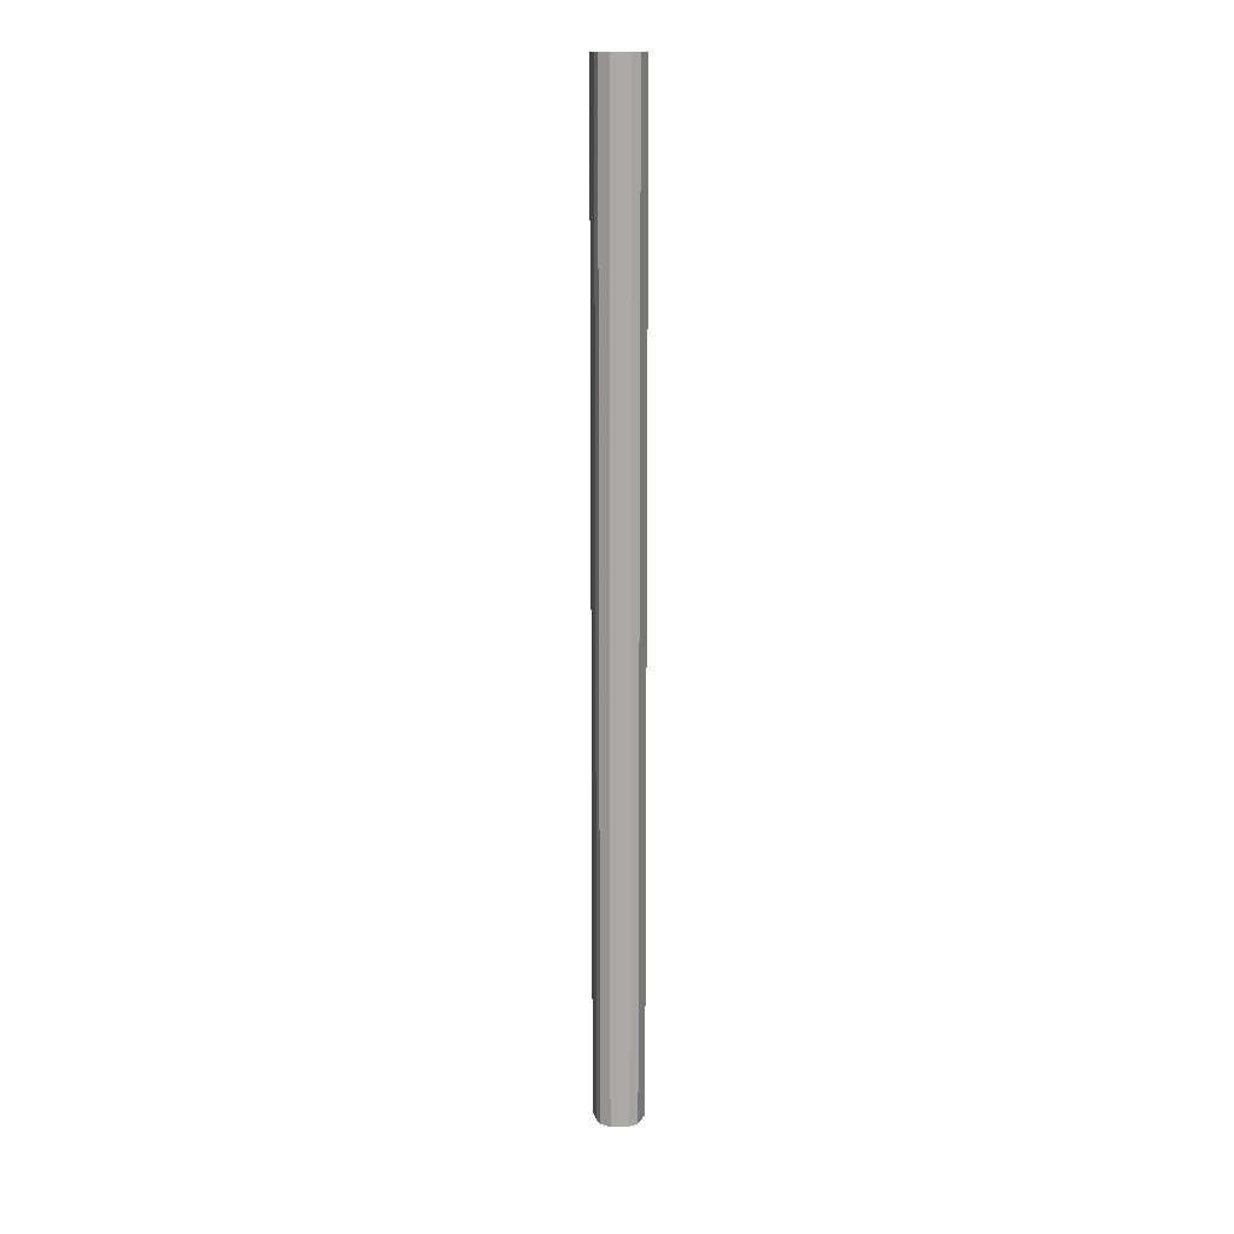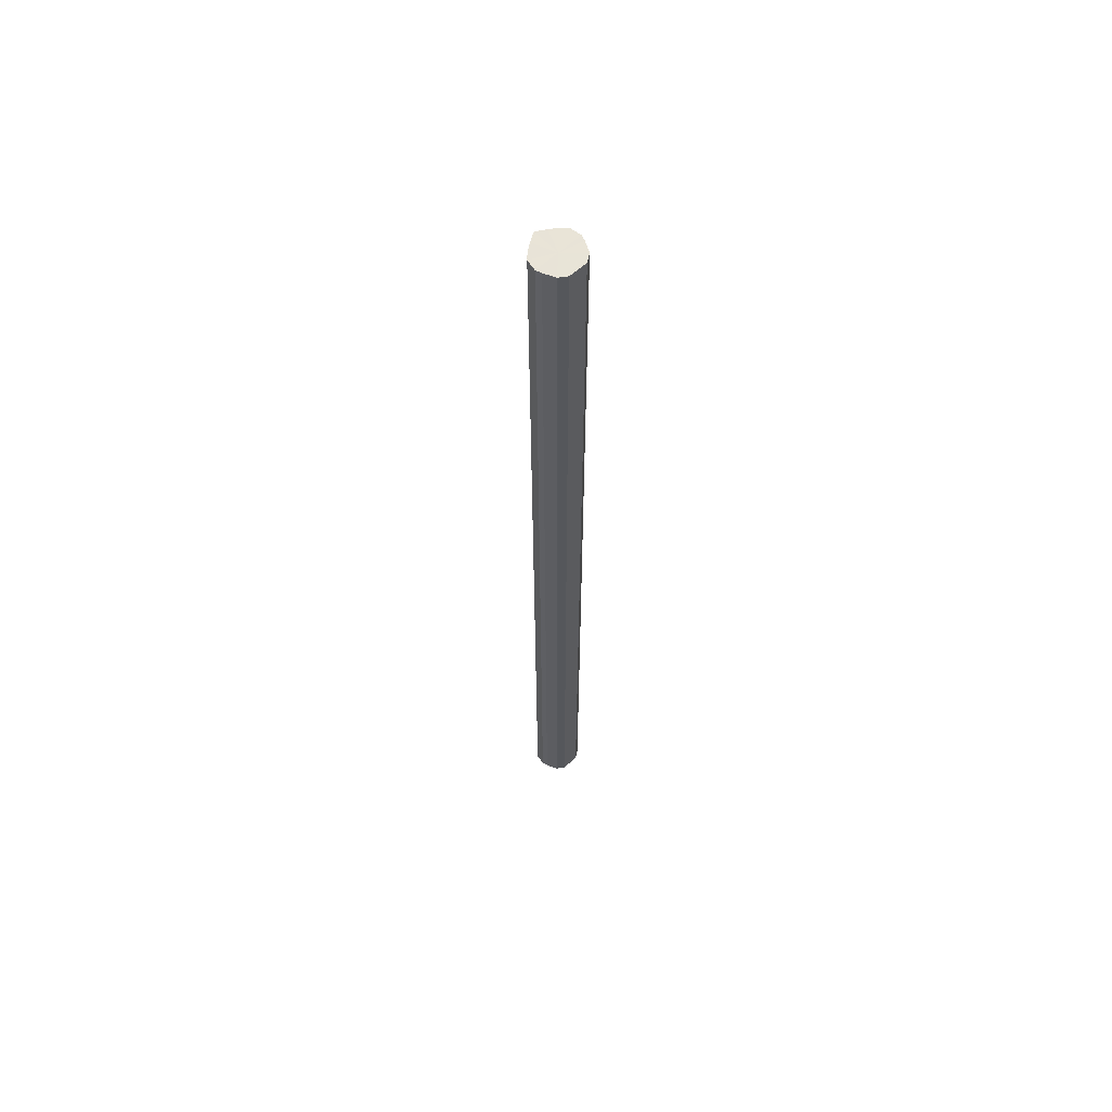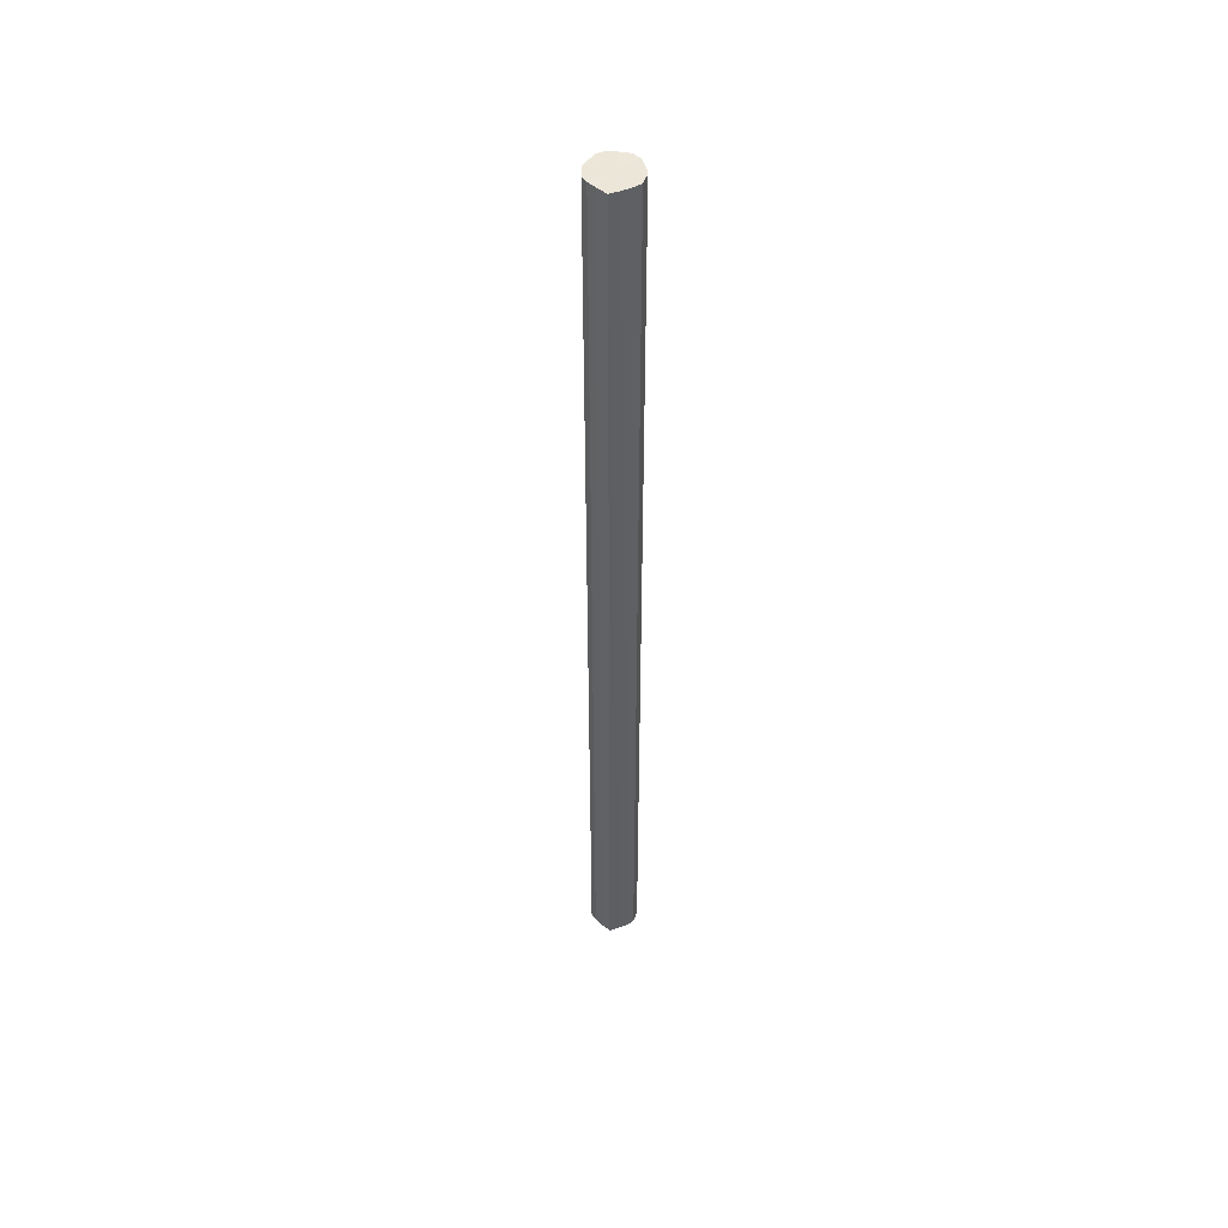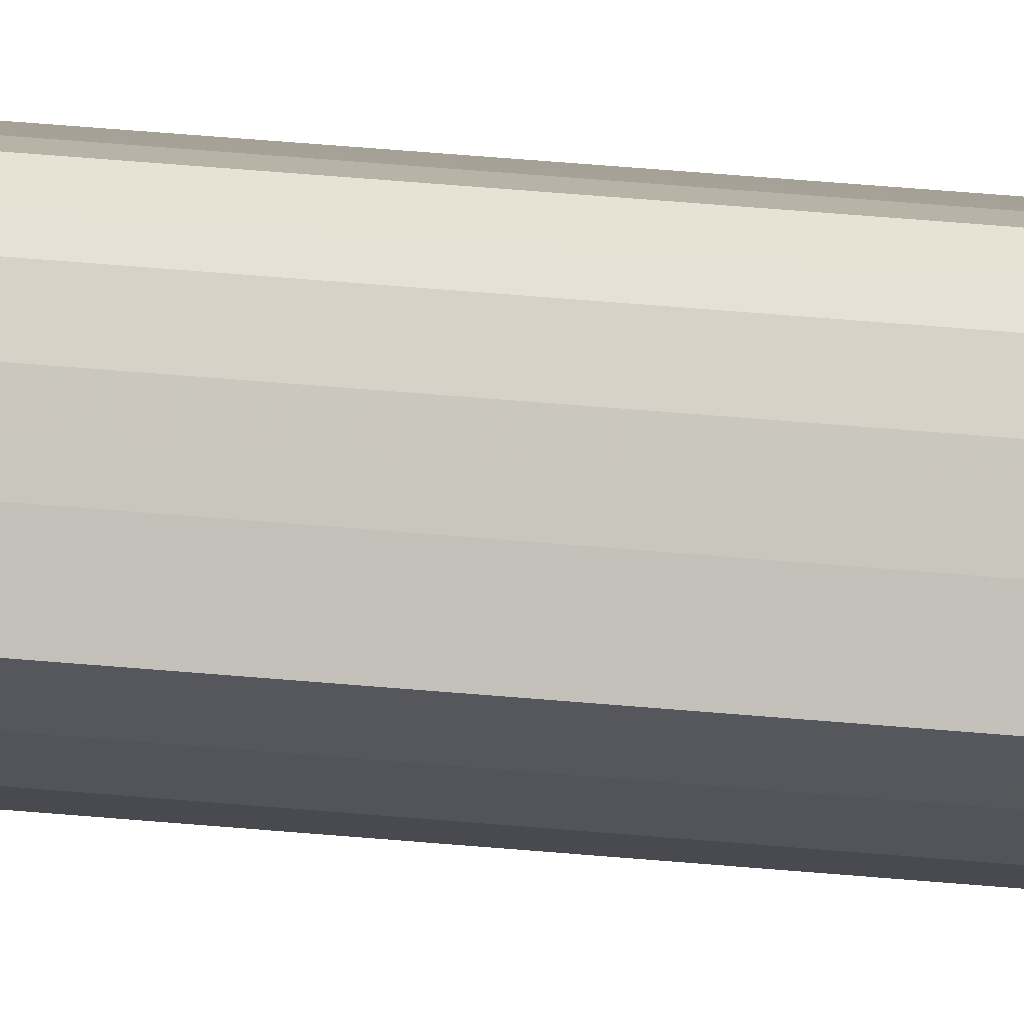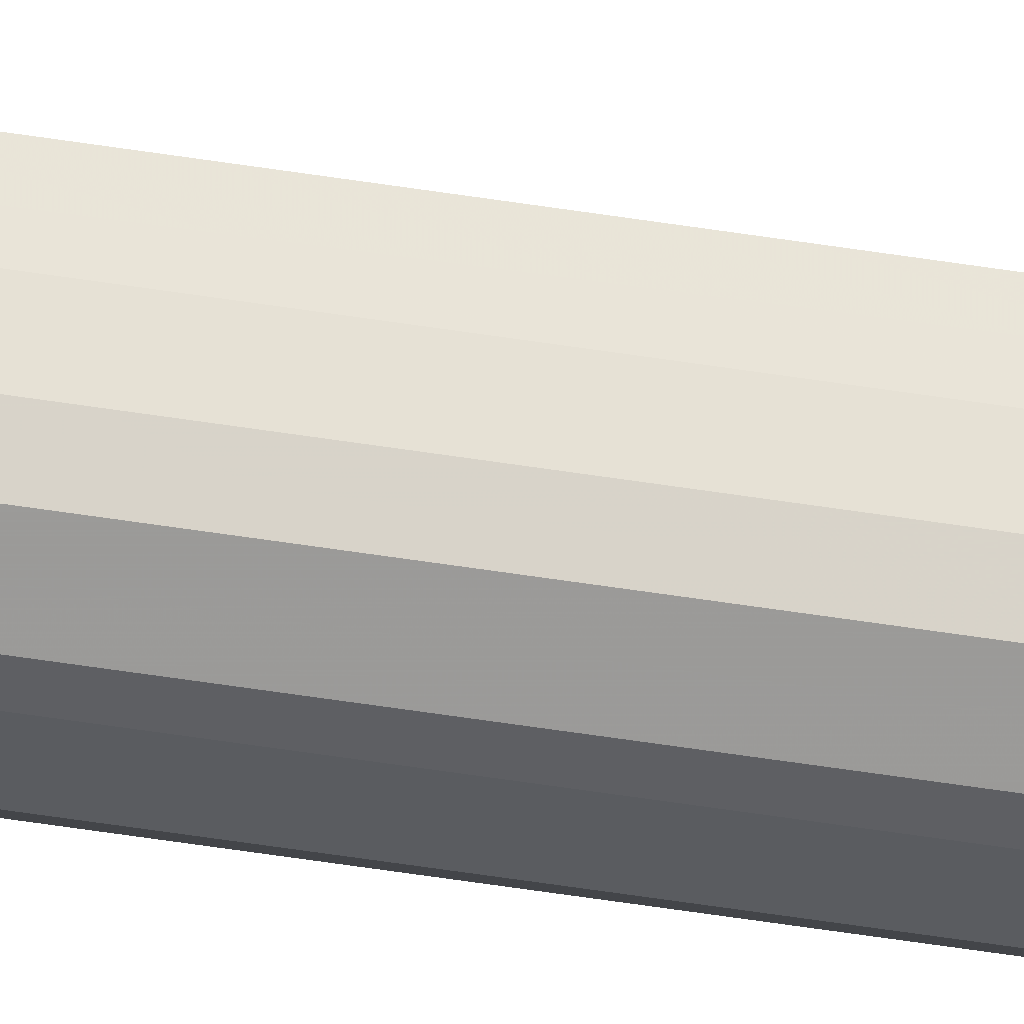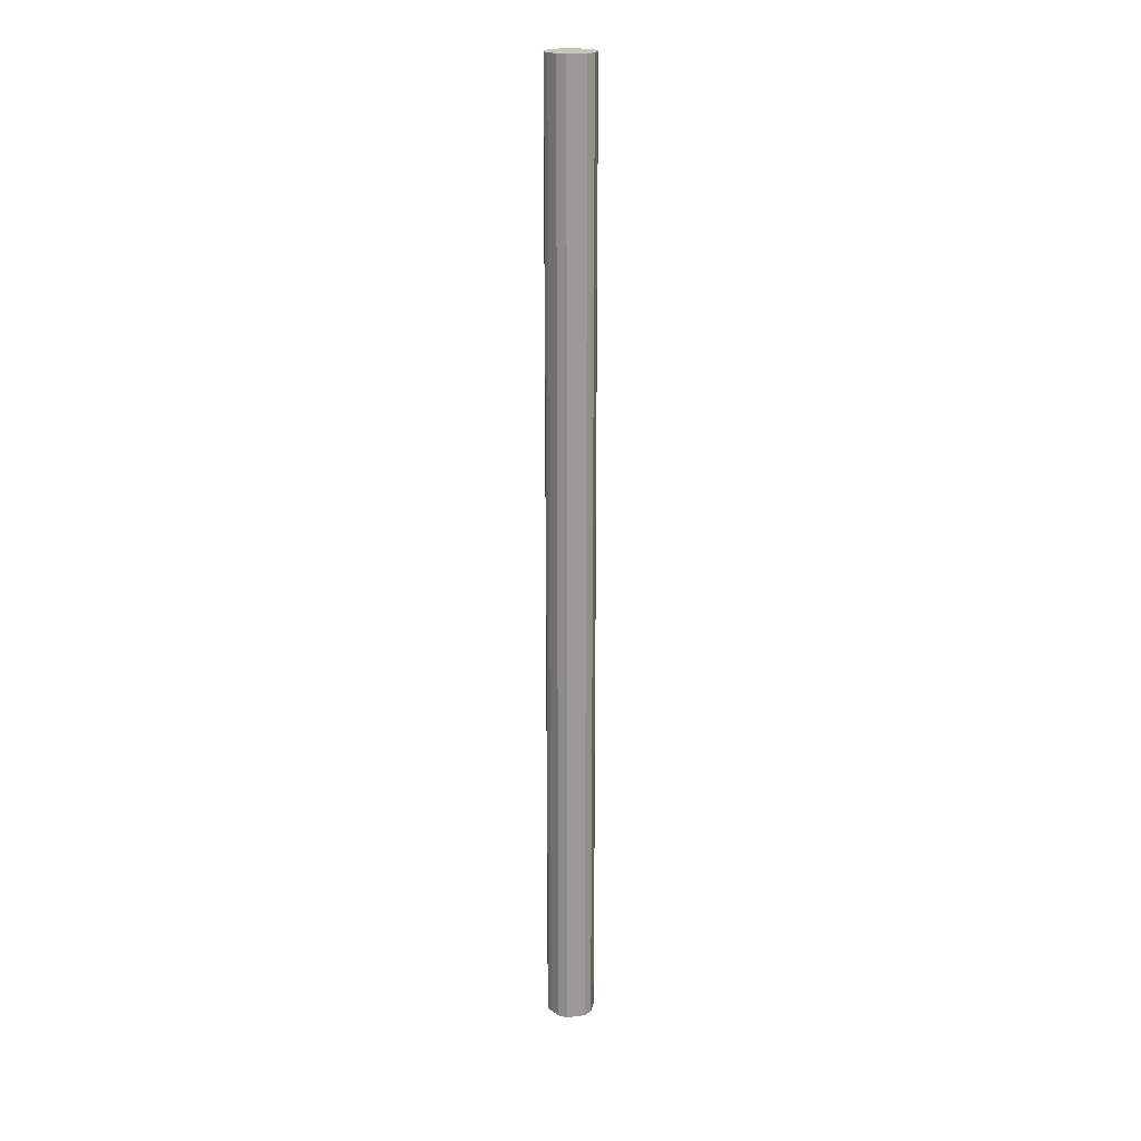
<metadata>
{"format":"obj","ext":"obj","renderer":"f3d","projection":"perspective","resolution":1024,"background":"white","views":[{"elev":14.2,"azim":20.9,"up":"+Y"},{"elev":61.3,"azim":46.7,"up":"+Y"},{"elev":49.2,"azim":-79.6,"up":"+Y"},{"elev":30.9,"azim":-81.6,"up":"+Z"},{"elev":-59.7,"azim":-99.0,"up":"+Z"},{"elev":20.7,"azim":76.9,"up":"+Y"}]}
</metadata>
<code>
o 16658
v 2202 1870 9.076
v 2202 1870 9.08
v 2202 1868 9.076
v 2202 1870 9.089
v 2202 1868 9.08
v 2202 1870 9.08
v 2202 1868 9.08
v 2202 1870 9.104
v 2202 1868 9.089
v 2202 1870 9.089
v 2202 1868 9.089
v 2202 1870 9.121
v 2202 1868 9.104
v 2202 1870 9.104
v 2202 1868 9.104
v 2202 1870 9.138
v 2202 1868 9.121
v 2202 1870 9.121
v 2202 1868 9.121
v 2202 1870 9.152
v 2202 1868 9.138
v 2202 1870 9.138
v 2202 1868 9.138
v 2202 1870 9.162
v 2202 1868 9.152
v 2202 1870 9.152
v 2202 1868 9.152
v 2202 1870 9.165
v 2202 1868 9.162
v 2202 1870 9.162
v 2202 1868 9.162
v 2202 1868 9.165
v 2202 1868 9.076
v 2202 1870 9.08
v 2202 1868 9.08
v 2202 1870 9.089
v 2202 1868 9.089
v 2202 1868 9.08
v 2202 1870 9.076
v 2202 1868 9.089
v 2202 1870 9.08
v 2202 1870 9.104
v 2202 1868 9.104
v 2202 1868 9.104
v 2202 1870 9.089
v 2202 1868 9.121
v 2202 1870 9.104
v 2202 1870 9.121
v 2202 1868 9.121
v 2202 1868 9.138
v 2202 1870 9.121
v 2202 1868 9.152
v 2202 1870 9.138
v 2202 1870 9.138
v 2202 1868 9.138
v 2202 1868 9.162
v 2202 1870 9.152
v 2202 1868 9.165
v 2202 1870 9.162
v 2202 1870 9.152
v 2202 1868 9.152
v 2202 1868 9.162
v 2202 1870 9.165
v 2202 1870 9.162
v 2202 1870 9.121
v 2202 1870 9.08
v 2202 1870 9.076
v 2202 1870 9.089
v 2202 1870 9.08
v 2202 1870 9.104
v 2202 1870 9.089
v 2202 1870 9.121
v 2202 1870 9.104
v 2202 1870 9.138
v 2202 1870 9.121
v 2202 1870 9.152
v 2202 1870 9.138
v 2202 1870 9.162
v 2202 1870 9.152
v 2202 1870 9.165
v 2202 1870 9.162
v 2202 1868 9.121
v 2202 1868 9.076
v 2202 1868 9.08
v 2202 1868 9.08
v 2202 1868 9.089
v 2202 1868 9.089
v 2202 1868 9.104
v 2202 1868 9.104
v 2202 1868 9.121
v 2202 1868 9.121
v 2202 1868 9.138
v 2202 1868 9.138
v 2202 1868 9.152
v 2202 1868 9.152
v 2202 1868 9.162
v 2202 1868 9.162
v 2202 1868 9.165
f 1 2 3
f 2 4 5
f 6 1 7
f 4 8 9
f 10 6 11
f 8 12 13
f 14 10 15
f 12 16 17
f 18 14 19
f 16 20 21
f 22 18 23
f 20 24 25
f 26 22 27
f 24 28 29
f 30 26 31
f 28 30 32
f 33 34 35
f 35 36 37
f 38 39 33
f 40 41 38
f 37 42 43
f 44 45 40
f 46 47 44
f 43 48 49
f 50 51 46
f 52 53 50
f 49 54 55
f 56 57 52
f 58 59 56
f 55 60 61
f 62 63 58
f 61 64 62
f 65 66 67
f 65 68 66
f 65 67 69
f 65 70 68
f 65 69 71
f 65 72 70
f 65 71 73
f 65 74 72
f 65 73 75
f 65 76 74
f 65 75 77
f 65 78 76
f 65 77 79
f 65 80 78
f 65 79 81
f 65 81 80
f 82 83 84
f 82 85 83
f 82 84 86
f 82 87 85
f 82 86 88
f 82 89 87
f 82 88 90
f 82 91 89
f 82 90 92
f 82 93 91
f 82 92 94
f 82 95 93
f 82 94 96
f 82 97 95
f 82 96 98
f 82 98 97

</code>
